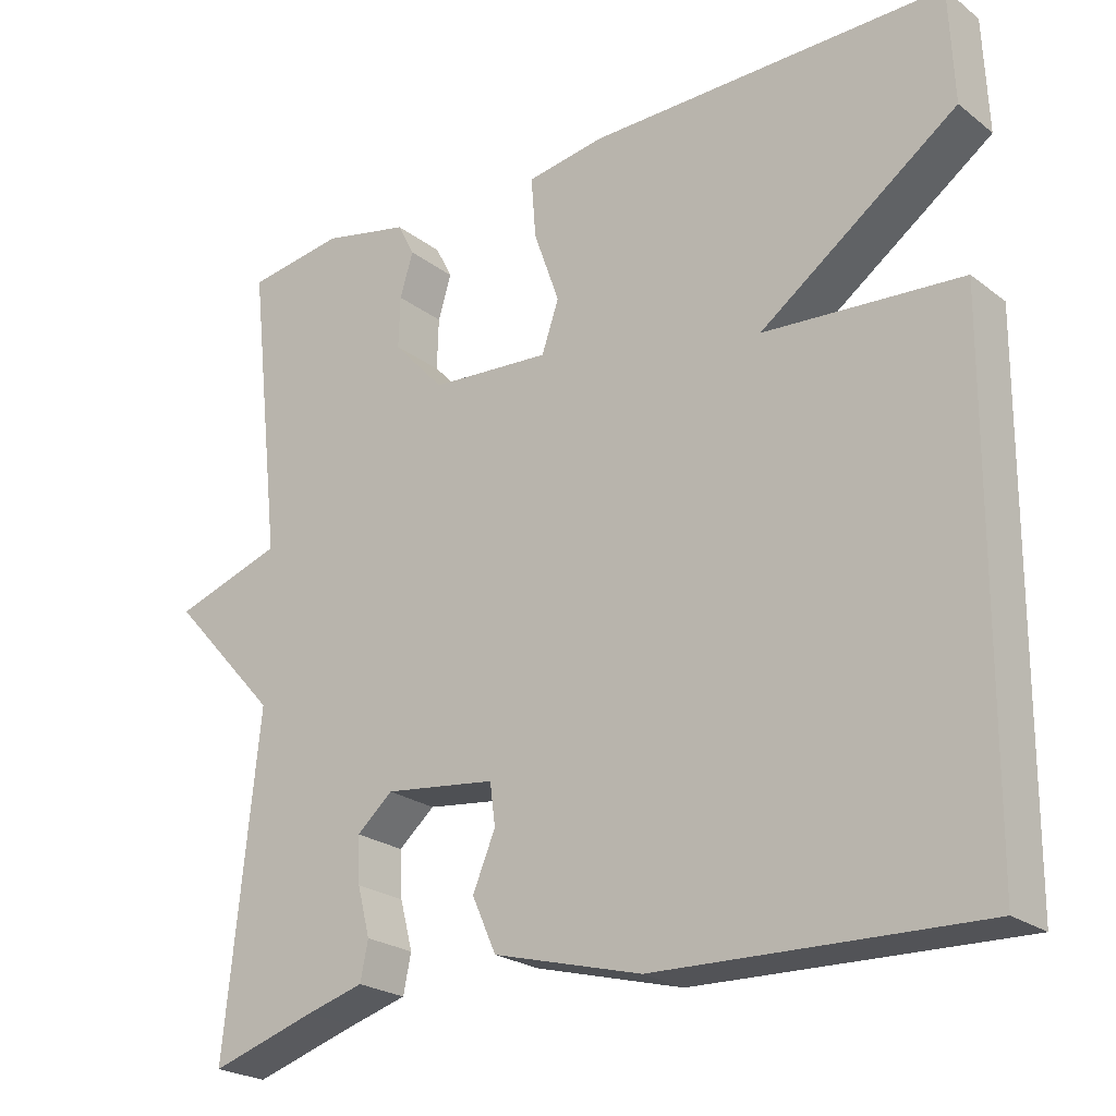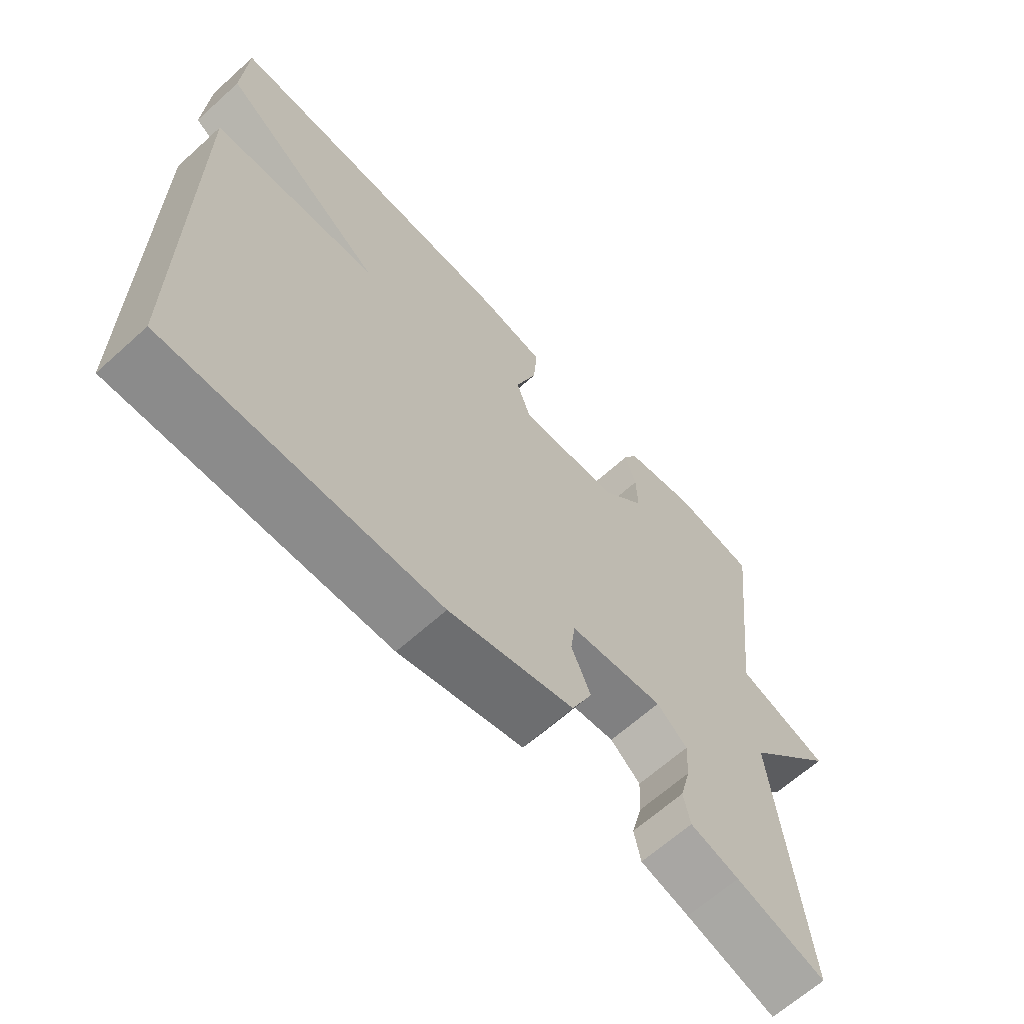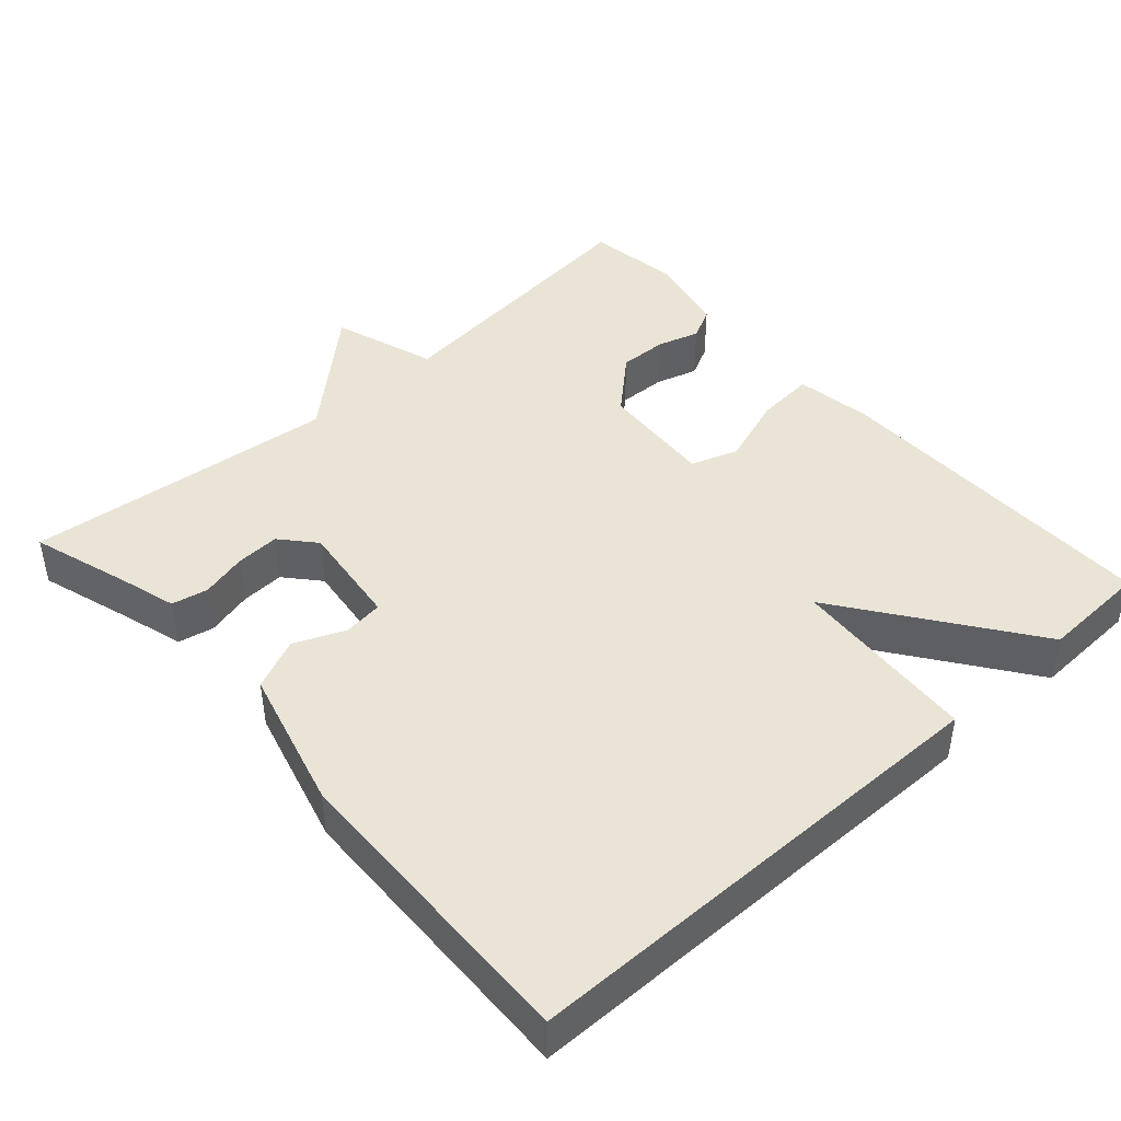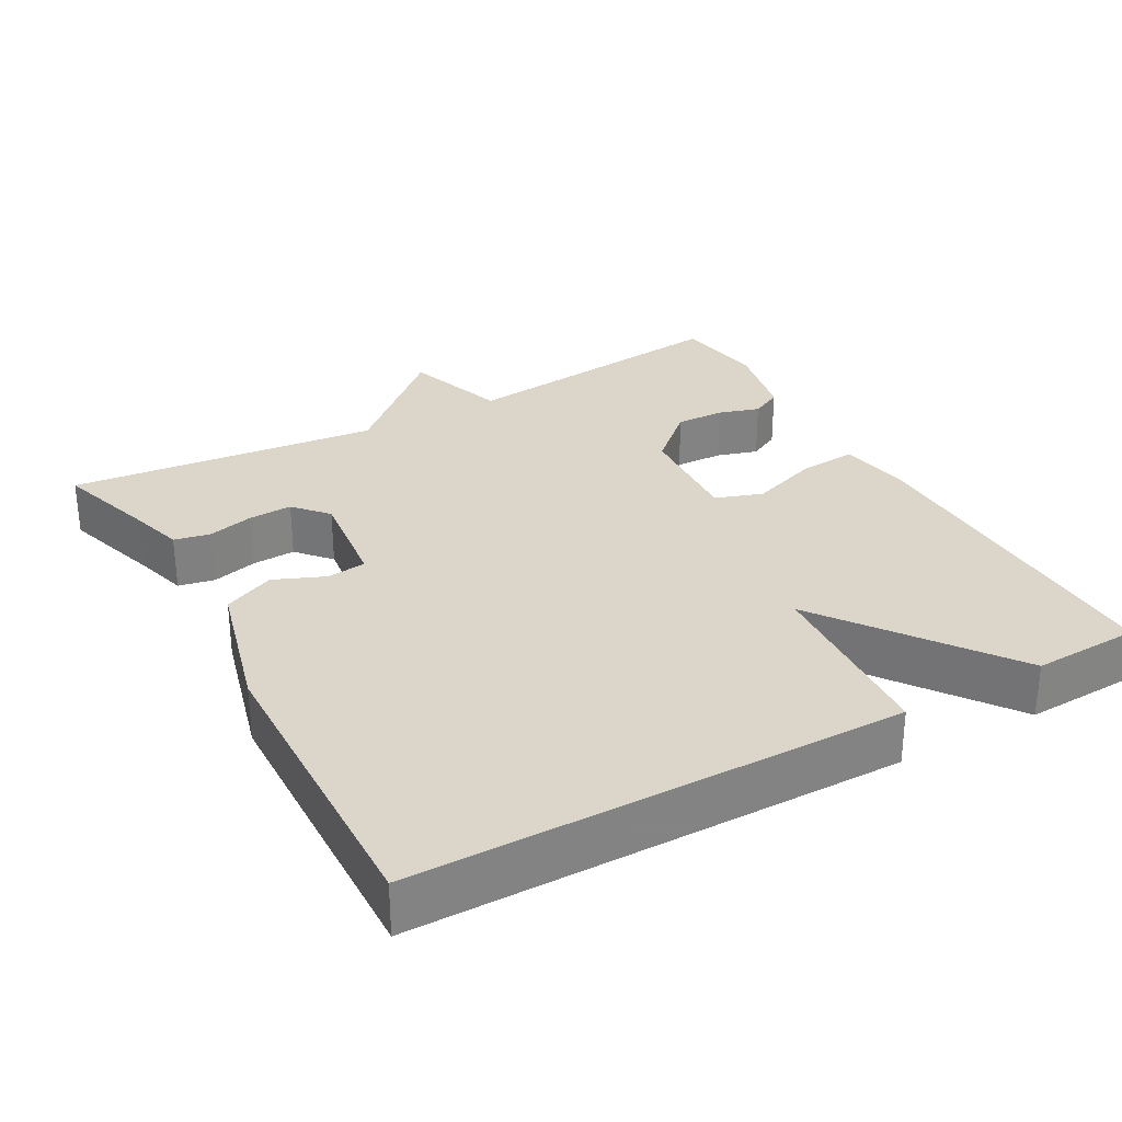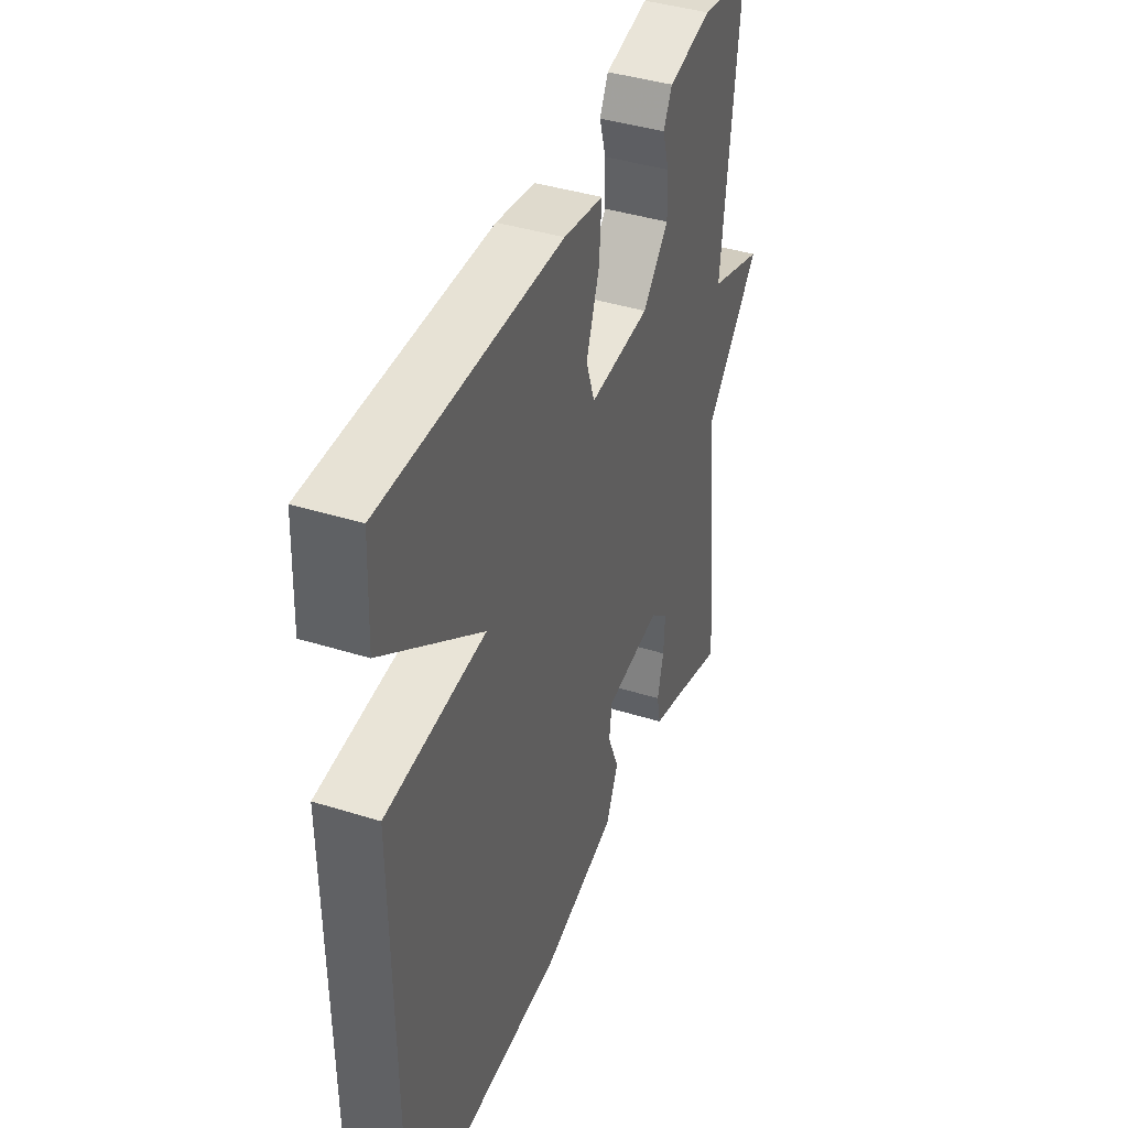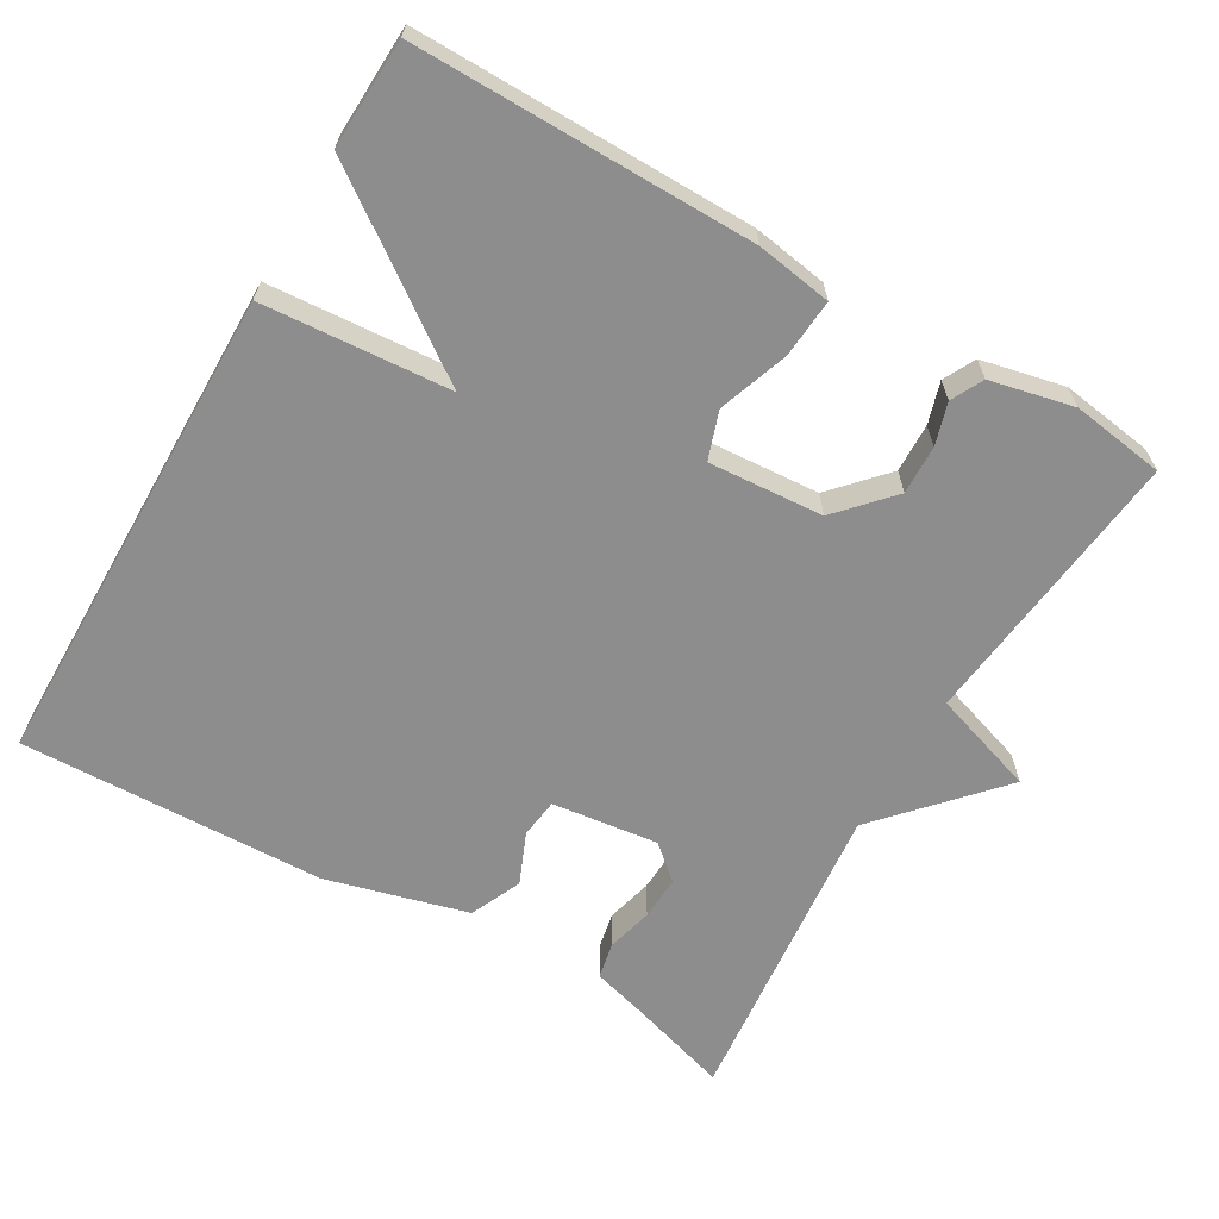
<metadata>
{"format":"obj","ext":"obj","renderer":"f3d","projection":"perspective","resolution":1024,"background":"white","views":[{"elev":-23.5,"azim":-141.5,"up":"+Z"},{"elev":-65.1,"azim":-47.8,"up":"+Z"},{"elev":43.9,"azim":-131.9,"up":"+Y"},{"elev":29.9,"azim":-119.3,"up":"+Y"},{"elev":40.6,"azim":-69.0,"up":"+Z"},{"elev":-64.6,"azim":-30.2,"up":"+Y"}]}
</metadata>
<code>
v -0.5 0.07 -0.5
v -0.506 0.07 0.155
v -0.254 0.07 0.174
v -0.506 0.07 0.355
v -0.5 0.07 0.5
v -0.044 0.07 0.497
v 0.057 0.07 0.481
v 0.051 0.07 0.403
v 0.018 0.07 0.309
v 0.04 0.07 0.245
v 0.194 0.07 0.256
v 0.26 0.07 0.328
v 0.258 0.07 0.394
v 0.241 0.07 0.45
v 0.263 0.07 0.493
v 0.375 0.07 0.518
v 0.5 0.07 0.5
v 0.457 0.07 0.121
v 0.597 0.07 0.075
v 0.457 0.07 -0.079
v 0.5 0.07 -0.5
v 0.364 0.07 -0.458
v 0.29 0.07 -0.437
v 0.28 0.07 -0.388
v 0.296 0.07 -0.326
v 0.299 0.07 -0.267
v 0.253 0.07 -0.227
v 0.11 0.07 -0.245
v 0.103 0.07 -0.298
v 0.132 0.07 -0.367
v 0.101 0.07 -0.436
v -0.089 0.07 -0.487
v -0.5 0 -0.5
v -0.506 0 0.155
v -0.254 0 0.174
v -0.506 0 0.355
v -0.5 0 0.5
v -0.044 0 0.497
v 0.057 0 0.481
v 0.051 0 0.403
v 0.018 0 0.309
v 0.04 0 0.245
v 0.194 0 0.256
v 0.26 0 0.328
v 0.258 0 0.394
v 0.241 0 0.45
v 0.263 0 0.493
v 0.375 0 0.518
v 0.5 0 0.5
v 0.457 0 0.121
v 0.597 0 0.075
v 0.457 0 -0.079
v 0.5 0 -0.5
v 0.364 0 -0.458
v 0.29 0 -0.437
v 0.28 0 -0.388
v 0.296 0 -0.326
v 0.299 0 -0.267
v 0.253 0 -0.227
v 0.11 0 -0.245
v 0.103 0 -0.298
v 0.132 0 -0.367
v 0.101 0 -0.436
v -0.089 0 -0.487
f 1 2 3
f 32 1 3
f 31 32 3
f 30 31 3
f 29 30 3
f 28 29 3
f 27 28 3
f 22 23 24 25
f 22 25 26
f 21 22 26
f 20 21 26
f 18 19 20
f 18 20 26 27
f 16 17 18
f 15 16 18
f 14 15 18
f 13 14 18
f 12 13 18
f 11 12 18 27
f 7 8 9
f 6 7 9
f 5 6 9
f 4 5 9
f 3 4 9
f 3 9 10
f 3 10 11 27
f 35 34 33
f 35 33 64
f 35 64 63
f 35 63 62
f 35 62 61
f 35 61 60
f 35 60 59
f 57 56 55 54
f 58 57 54
f 58 54 53
f 58 53 52
f 52 51 50
f 59 58 52 50
f 50 49 48
f 50 48 47
f 50 47 46
f 50 46 45
f 50 45 44
f 59 50 44 43
f 41 40 39
f 41 39 38
f 41 38 37
f 41 37 36
f 41 36 35
f 42 41 35
f 59 43 42 35
f 1 33 34 2
f 2 34 35 3
f 3 35 36 4
f 4 36 37 5
f 5 37 38 6
f 6 38 39 7
f 7 39 40 8
f 8 40 41 9
f 9 41 42 10
f 10 42 43 11
f 11 43 44 12
f 12 44 45 13
f 13 45 46 14
f 14 46 47 15
f 15 47 48 16
f 16 48 49 17
f 17 49 50 18
f 18 50 51 19
f 19 51 52 20
f 20 52 53 21
f 21 53 54 22
f 22 54 55 23
f 23 55 56 24
f 24 56 57 25
f 25 57 58 26
f 26 58 59 27
f 27 59 60 28
f 28 60 61 29
f 29 61 62 30
f 30 62 63 31
f 31 63 64 32
f 32 64 33 1

</code>
